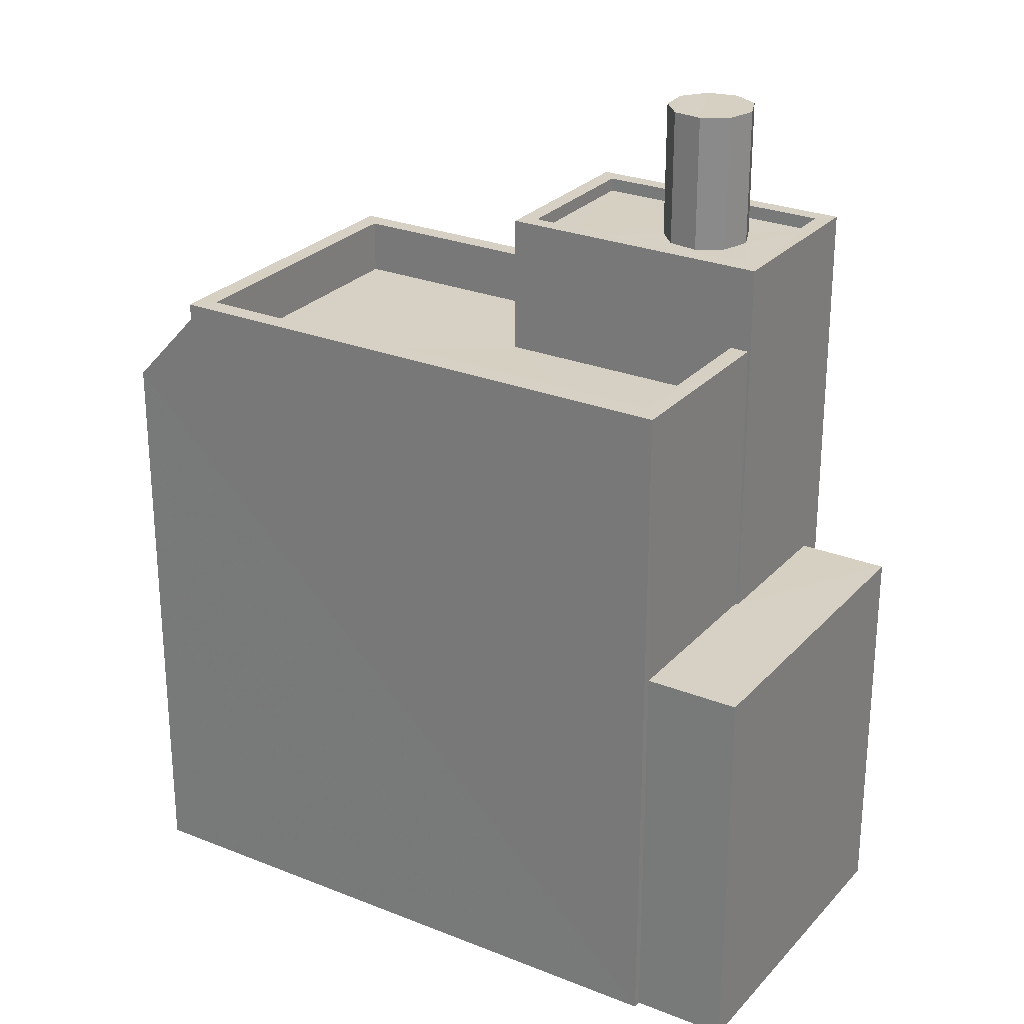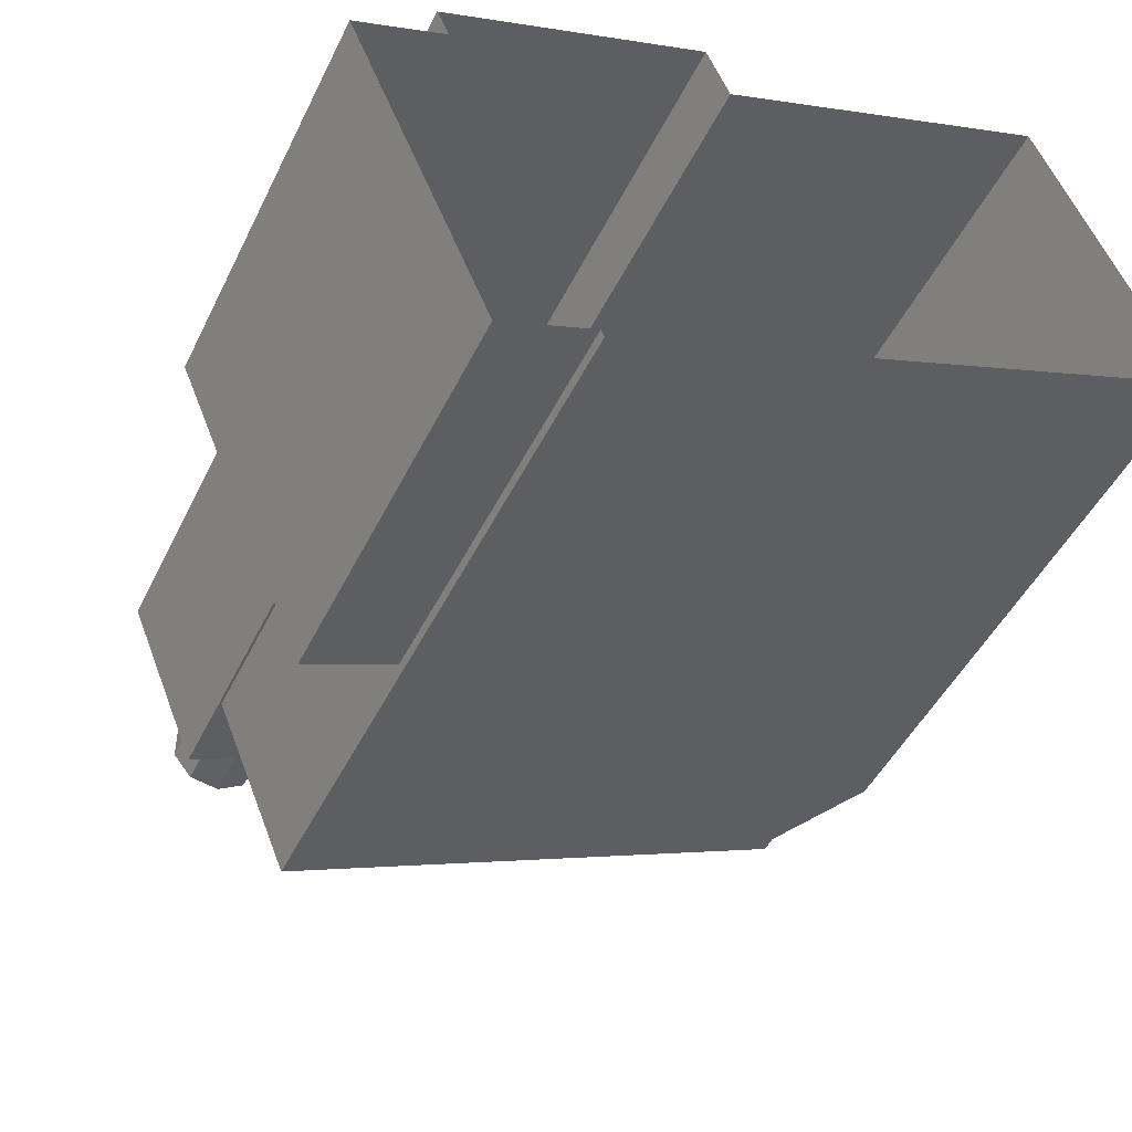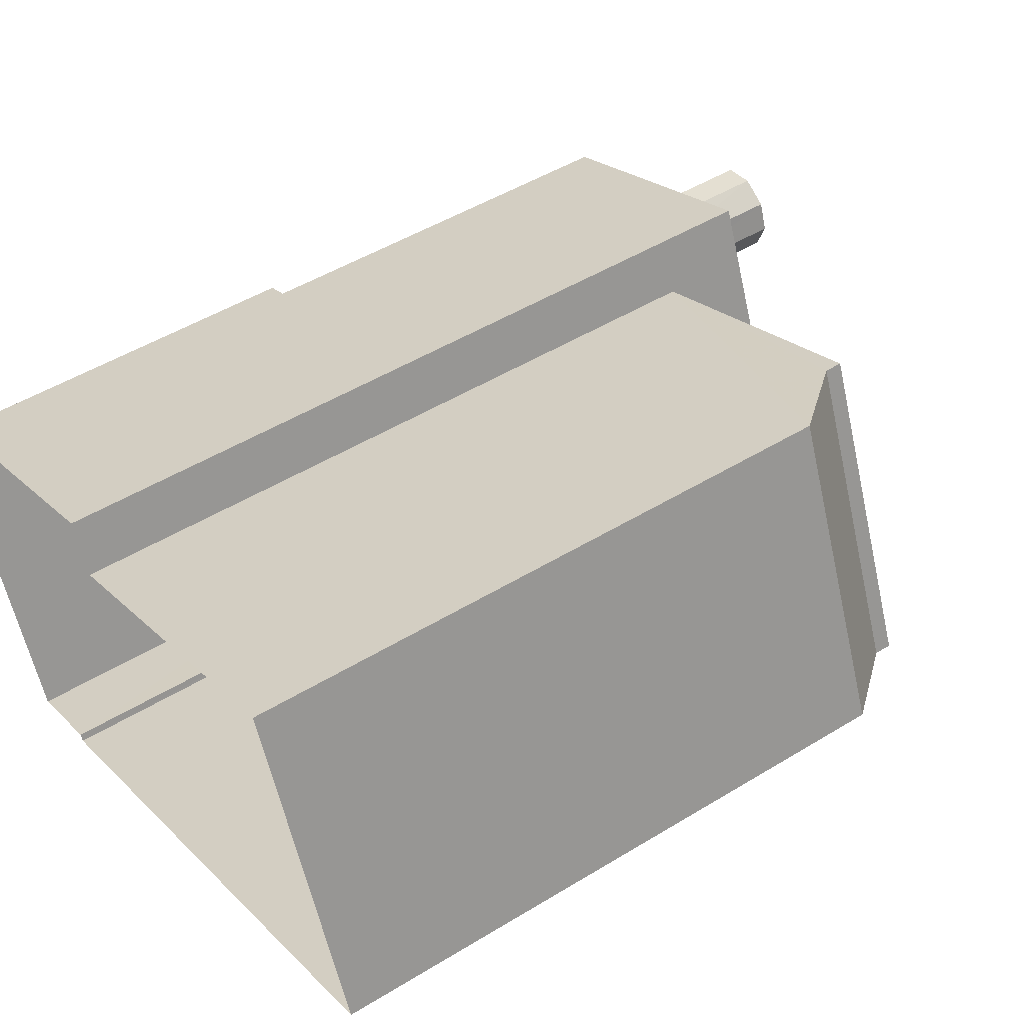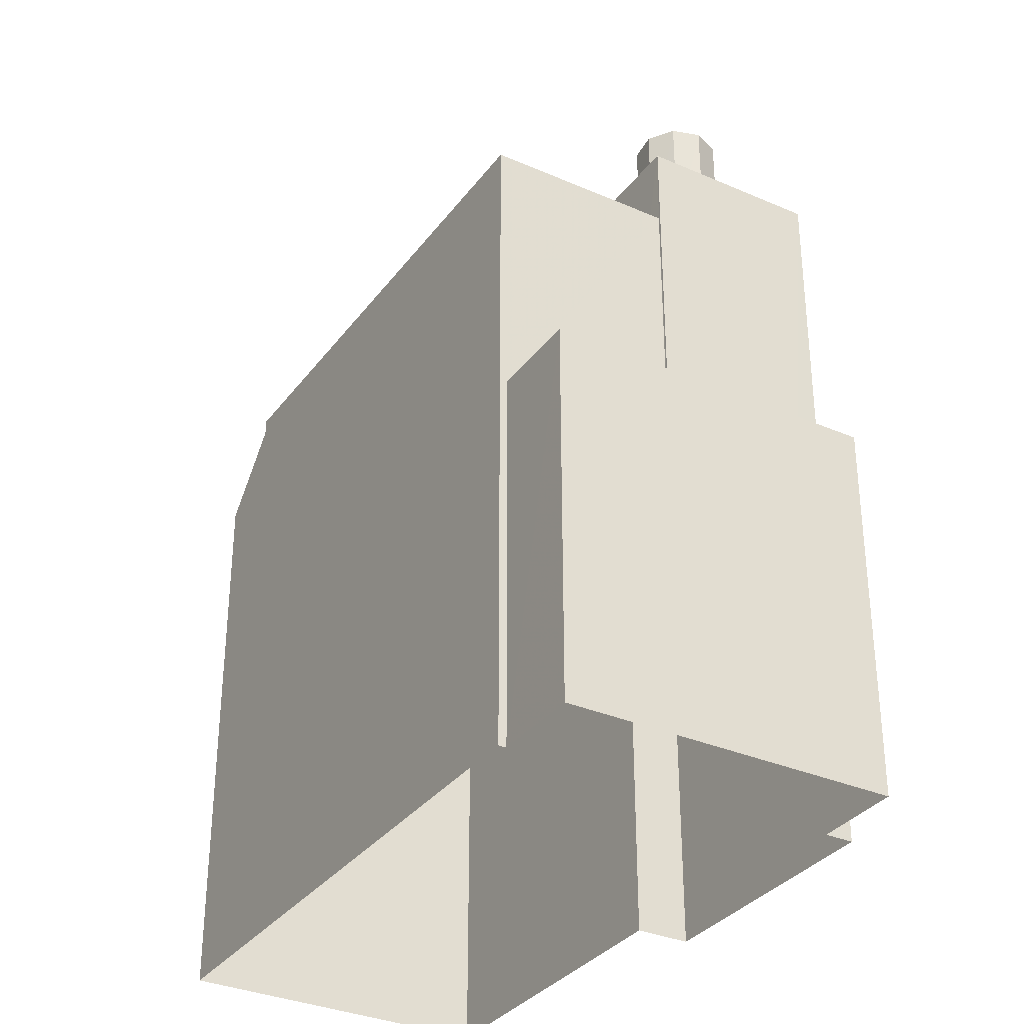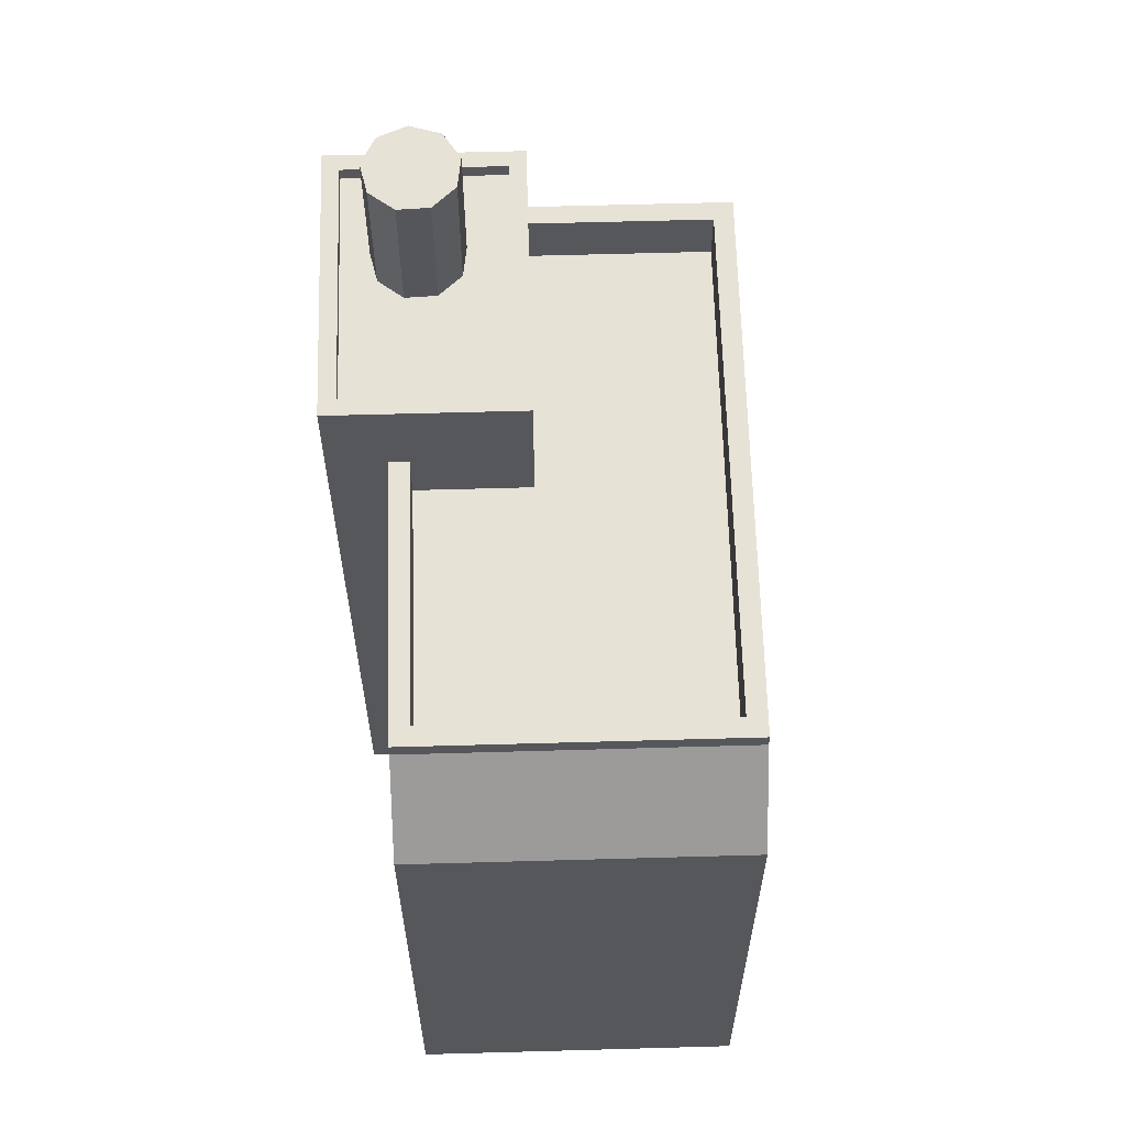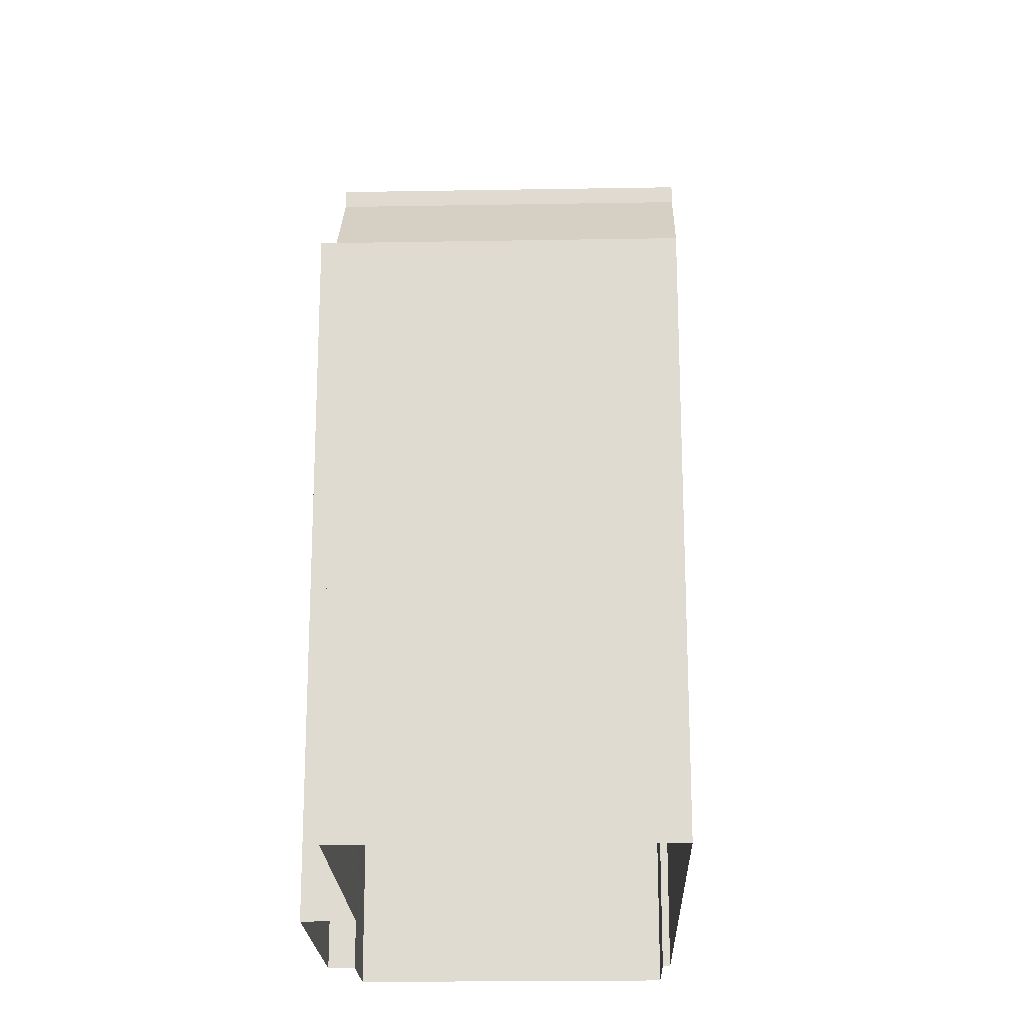
<metadata>
{"format":"obj","ext":"obj","renderer":"f3d","projection":"perspective","resolution":1024,"background":"white","views":[{"elev":26.5,"azim":9.5,"up":"+Z"},{"elev":-46.6,"azim":155.1,"up":"+Y"},{"elev":48.6,"azim":-124.3,"up":"+Y"},{"elev":-33.3,"azim":36.6,"up":"+Z"},{"elev":63.3,"azim":-114.2,"up":"+Z"},{"elev":-20.6,"azim":-110.8,"up":"+Z"}]}
</metadata>
<code>
v -9732 -3.667e+04 26.35
v -9727 -3.667e+04 26.34
v -9735 -3.668e+04 26.35
v -9724 -3.668e+04 26.34
v -9724 -3.668e+04 26.34
v -9722 -3.667e+04 26.34
v -9726 -3.667e+04 26.34
v -9721 -3.667e+04 26.34
v -9723 -3.668e+04 26.34
v -9720 -3.667e+04 26.34
v -9727 -3.667e+04 37.79
v -9731 -3.667e+04 37.8
v -9727 -3.667e+04 37.79
v -9723 -3.668e+04 37.79
v -9724 -3.668e+04 37.79
v -9733 -3.668e+04 37.8
v -9727 -3.667e+04 38.79
v -9731 -3.667e+04 38.8
v -9731 -3.667e+04 38.8
v -9723 -3.668e+04 38.79
v -9724 -3.668e+04 38.79
v -9723 -3.668e+04 38.79
v -9724 -3.668e+04 38.79
v -9733 -3.668e+04 38.8
v -9727 -3.667e+04 38.79
v -9733 -3.668e+04 38.8
v -9731 -3.667e+04 38.49
v -9732 -3.667e+04 37.09
v -9735 -3.668e+04 37.09
v -9733 -3.668e+04 38.49
v -9720 -3.667e+04 33.58
v -9723 -3.668e+04 33.58
v -9723 -3.668e+04 33.58
v -9724 -3.668e+04 33.58
v -9722 -3.667e+04 33.58
v -9723 -3.668e+04 33.58
v -9723 -3.668e+04 40.36
v -9721 -3.667e+04 40.36
v -9722 -3.667e+04 40.36
v -9726 -3.667e+04 40.36
v -9727 -3.667e+04 40.36
v -9727 -3.667e+04 40.36
v -9723 -3.668e+04 40.36
v -9726 -3.667e+04 40.36
v -9726 -3.667e+04 40.11
v -9727 -3.667e+04 40.11
v -9726 -3.667e+04 40.11
v -9723 -3.667e+04 40.11
v -9724 -3.667e+04 40.11
v -9724 -3.667e+04 40.11
v -9725 -3.667e+04 40.11
v -9723 -3.667e+04 40.11
v -9724 -3.668e+04 40.11
v -9723 -3.668e+04 40.11
v -9724 -3.667e+04 40.11
v -9723 -3.667e+04 40.11
v -9722 -3.667e+04 40.11
v -9723 -3.667e+04 40.11
v -9723 -3.667e+04 40.11
v -9723 -3.667e+04 42.63
v -9723 -3.667e+04 42.63
v -9724 -3.667e+04 42.63
v -9723 -3.667e+04 42.63
v -9723 -3.667e+04 42.63
v -9724 -3.667e+04 42.63
v -9724 -3.667e+04 42.63
v -9725 -3.667e+04 42.63
v -9724 -3.668e+04 42.63
f 1 2 3
f 4 3 5
f 6 2 7
f 6 7 8
f 9 5 6
f 10 9 6
f 3 2 5
f 5 2 6
f 11 12 13
f 14 13 15
f 15 13 16
f 13 12 16
f 17 18 19
f 20 21 22
f 21 23 22
f 18 24 19
f 25 17 19
f 24 23 21
f 21 26 24
f 19 24 26
f 27 28 29
f 30 27 29
f 31 32 33
f 33 32 34
f 31 35 32
f 34 32 36
f 37 38 39
f 40 41 42
f 40 39 38
f 37 39 43
f 44 40 42
f 39 40 44
f 45 46 47
f 48 45 49
f 45 50 49
f 47 50 45
f 47 51 50
f 49 52 48
f 53 47 54
f 55 51 47
f 48 56 57
f 58 54 57
f 55 47 53
f 53 54 59
f 52 56 48
f 59 54 58
f 56 58 57
f 42 41 37
f 43 42 37
f 60 61 62
f 63 64 61
f 62 65 66
f 65 67 66
f 63 61 60
f 60 62 68
f 68 62 66
f 19 16 12
f 19 26 16
f 25 19 12
f 11 25 12
f 20 15 21
f 20 14 15
f 21 15 16
f 26 21 16
f 18 17 27
f 27 17 28
f 28 2 1
f 28 17 2
f 30 24 18
f 27 30 18
f 36 22 34
f 5 34 4
f 4 34 23
f 34 22 23
f 3 4 29
f 29 4 30
f 30 23 24
f 30 4 23
f 28 1 3
f 29 28 3
f 5 9 33
f 34 5 33
f 6 31 10
f 6 35 31
f 31 33 9
f 10 31 9
f 37 35 38
f 38 35 8
f 37 32 35
f 8 35 6
f 38 8 7
f 40 38 7
f 11 13 25
f 2 17 7
f 13 41 25
f 7 17 40
f 25 41 40
f 17 25 40
f 36 32 22
f 32 37 22
f 14 20 13
f 13 20 41
f 20 37 41
f 22 37 20
f 44 46 45
f 44 42 46
f 57 39 48
f 48 44 45
f 48 39 44
f 39 57 54
f 43 39 54
f 46 42 47
f 47 43 54
f 47 42 43
f 49 62 61
f 52 49 61
f 64 52 61
f 64 56 52
f 63 56 64
f 63 58 56
f 59 58 63
f 60 59 63
f 53 59 60
f 68 53 60
f 55 53 68
f 66 55 68
f 51 55 66
f 67 51 66
f 65 51 67
f 65 50 51
f 62 50 65
f 62 49 50

</code>
